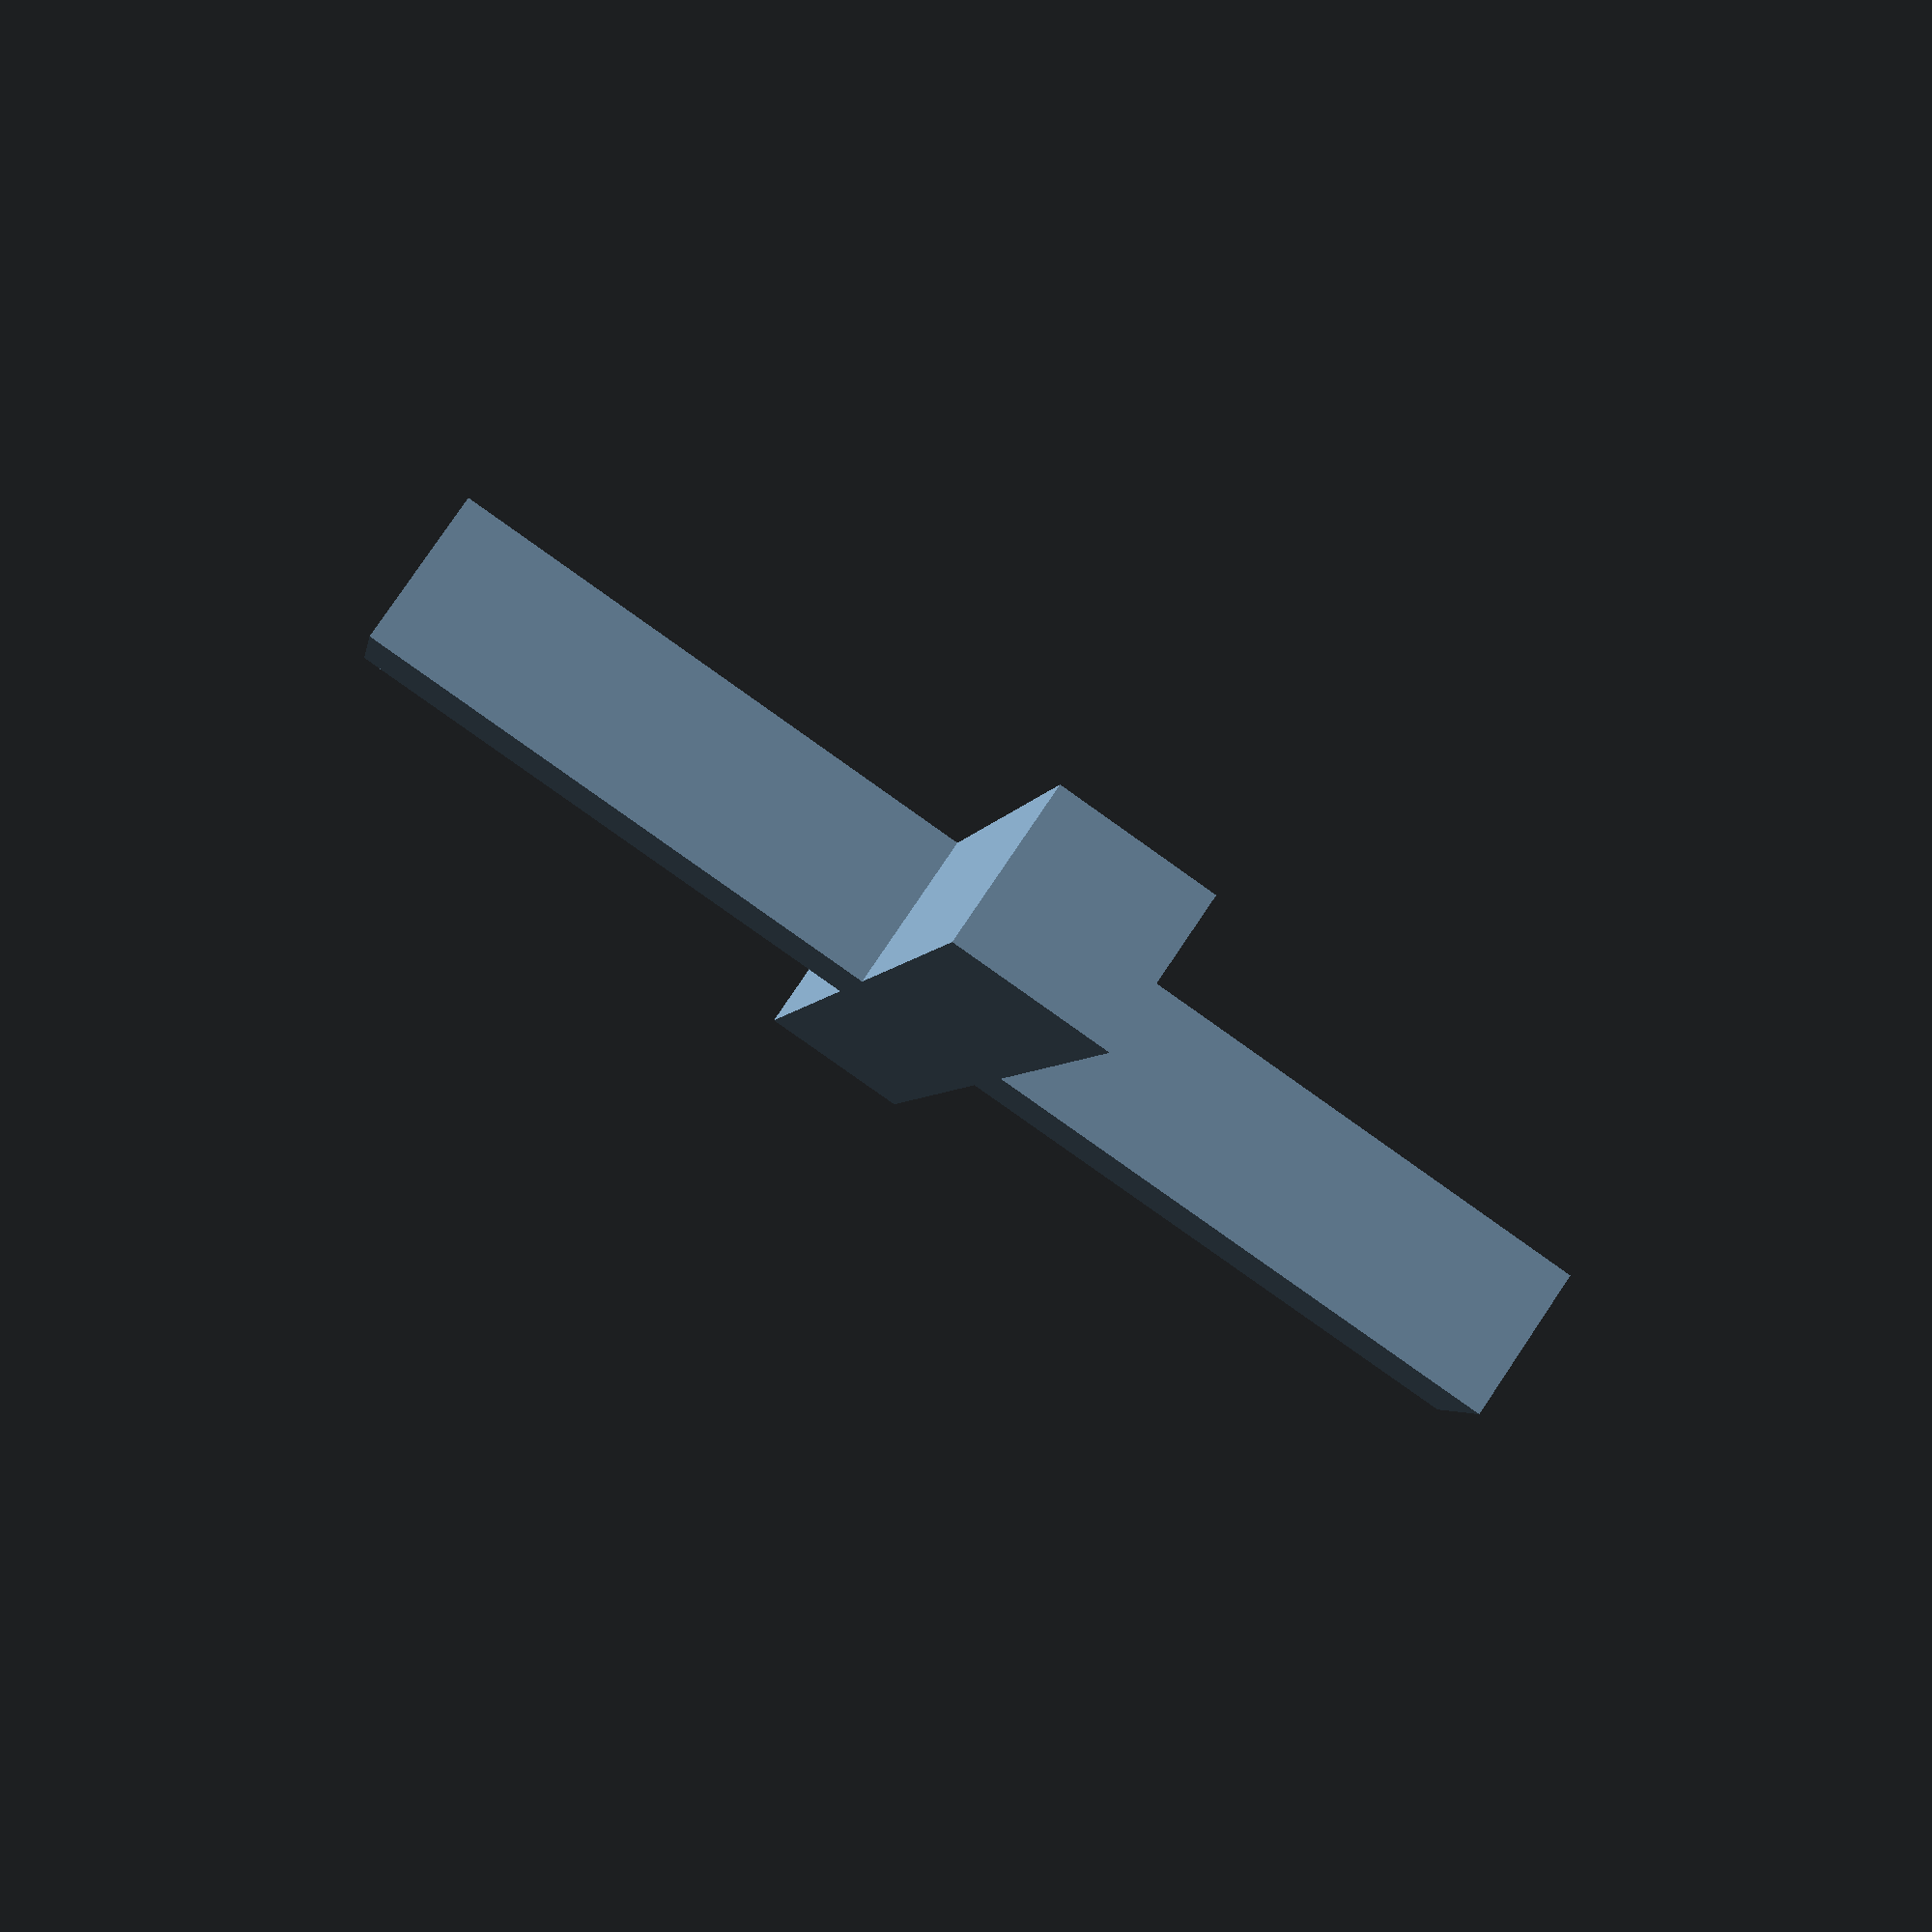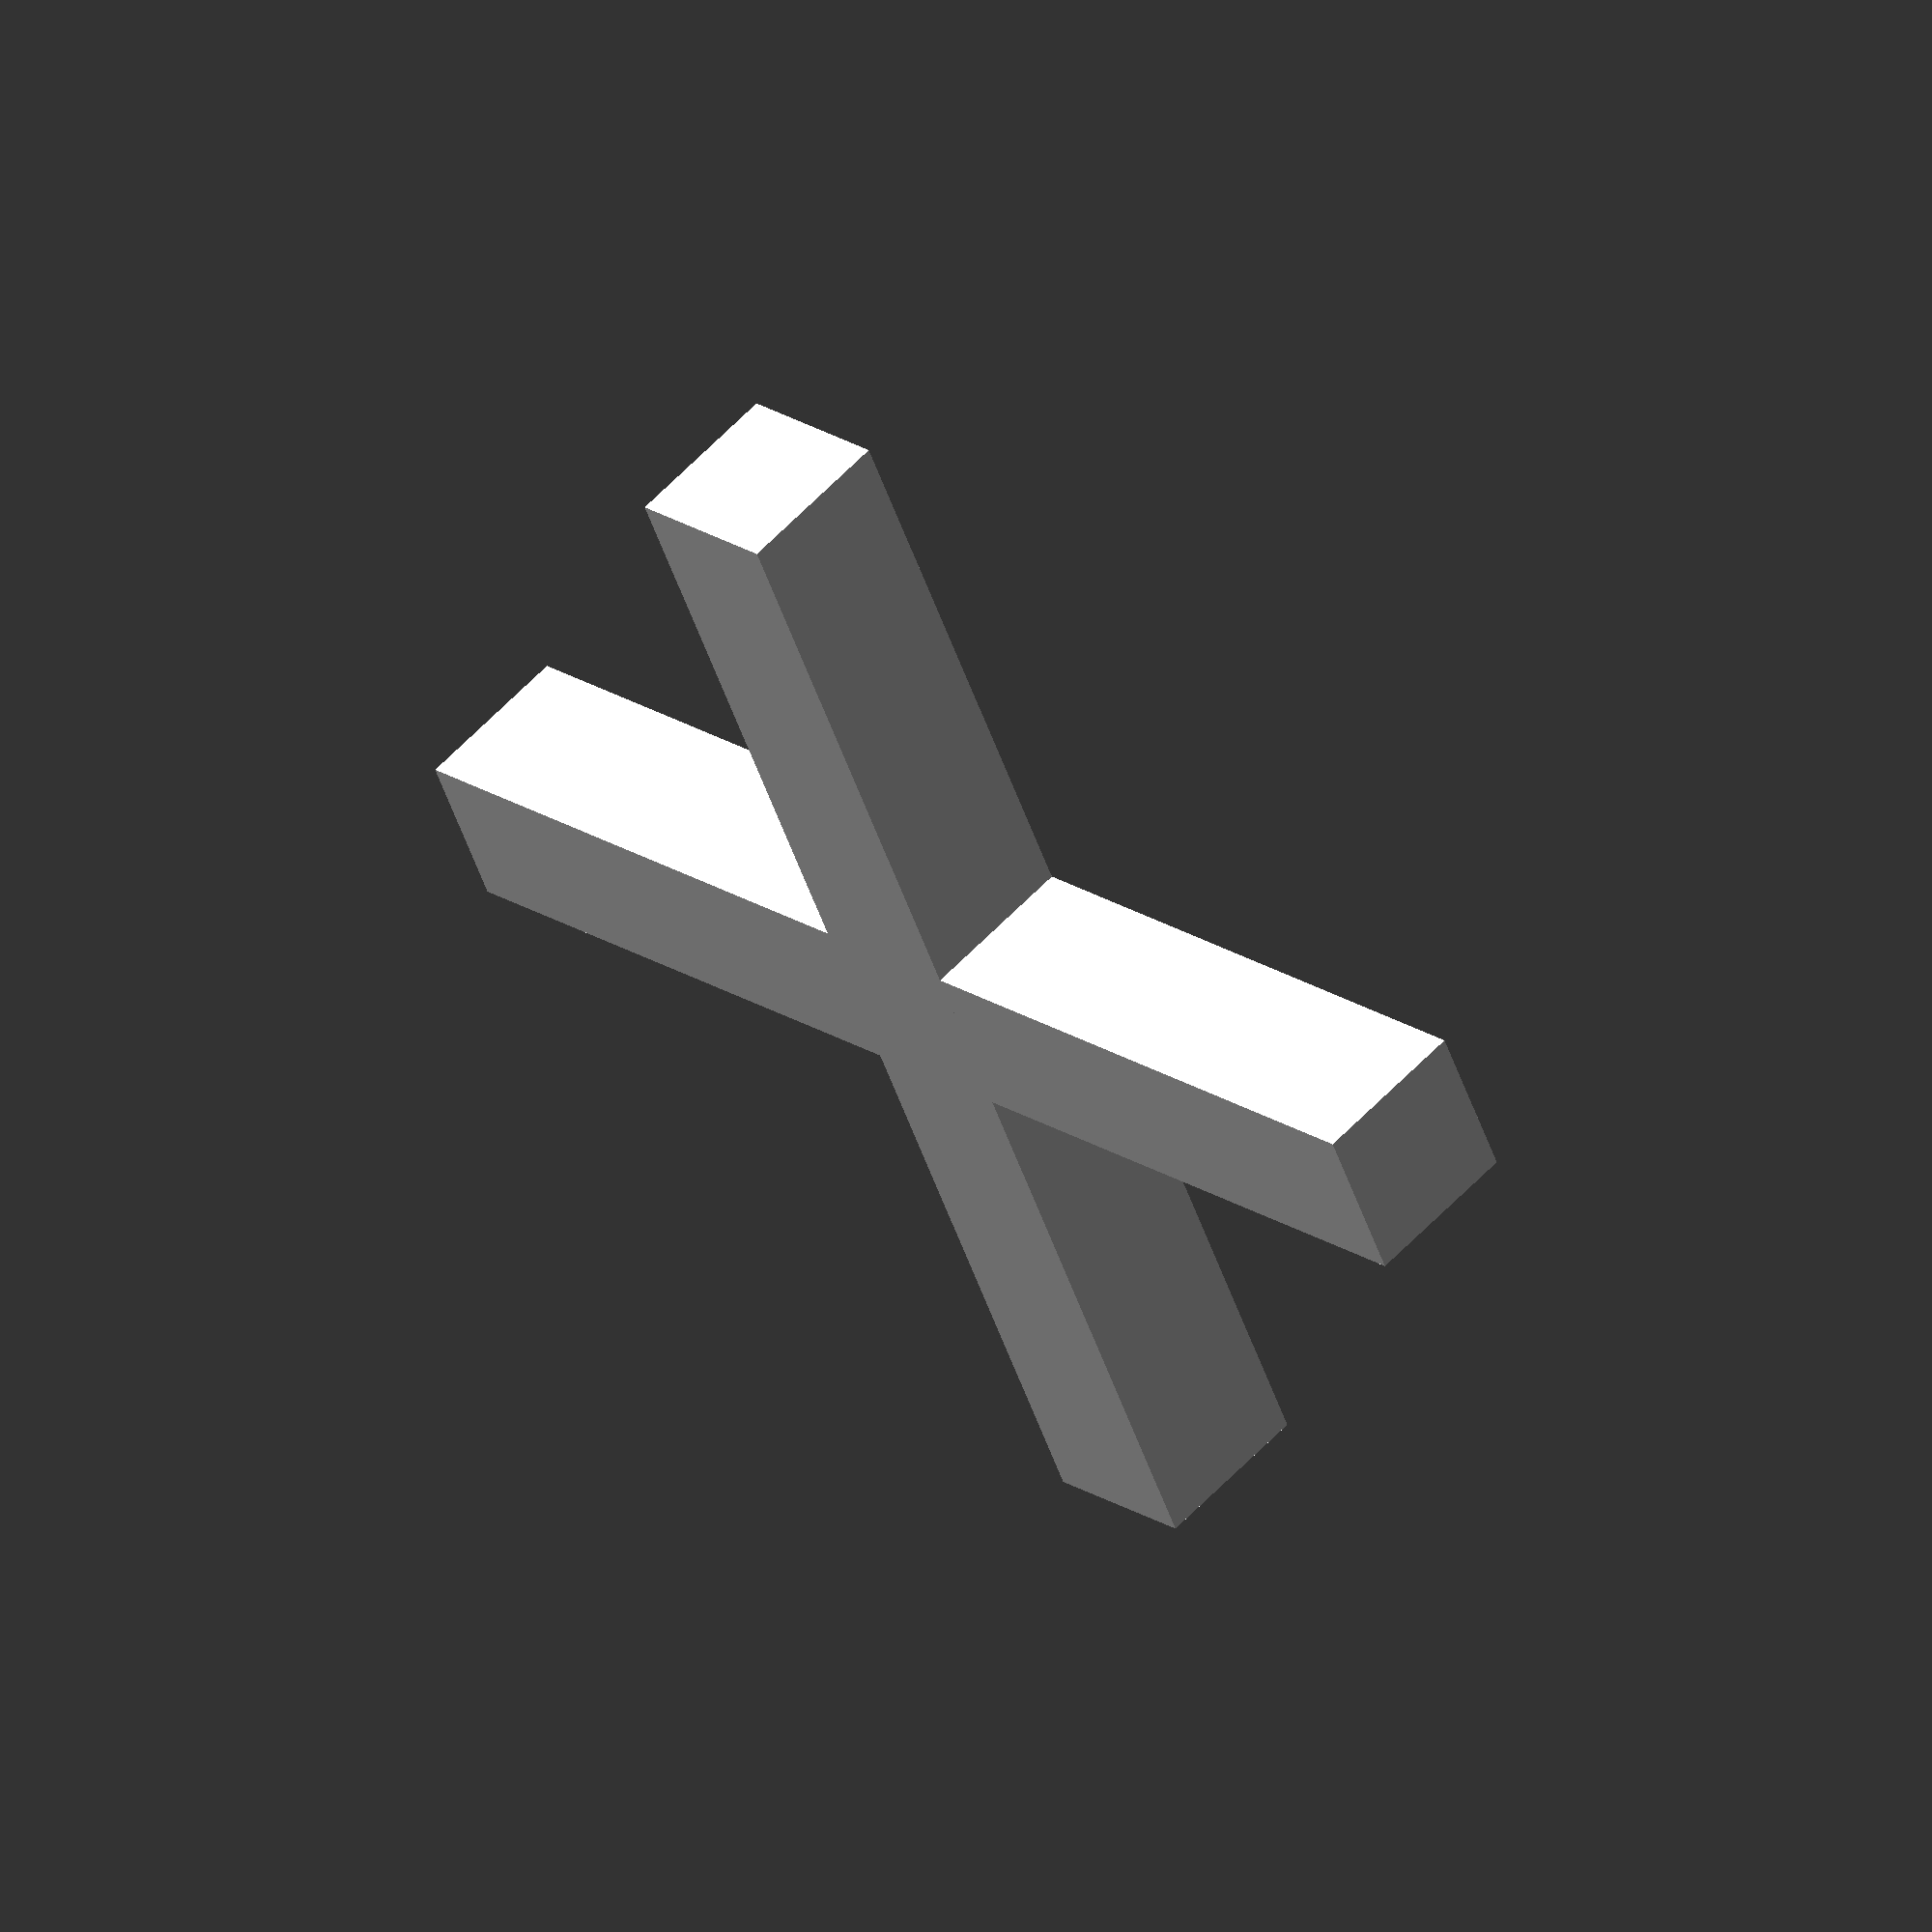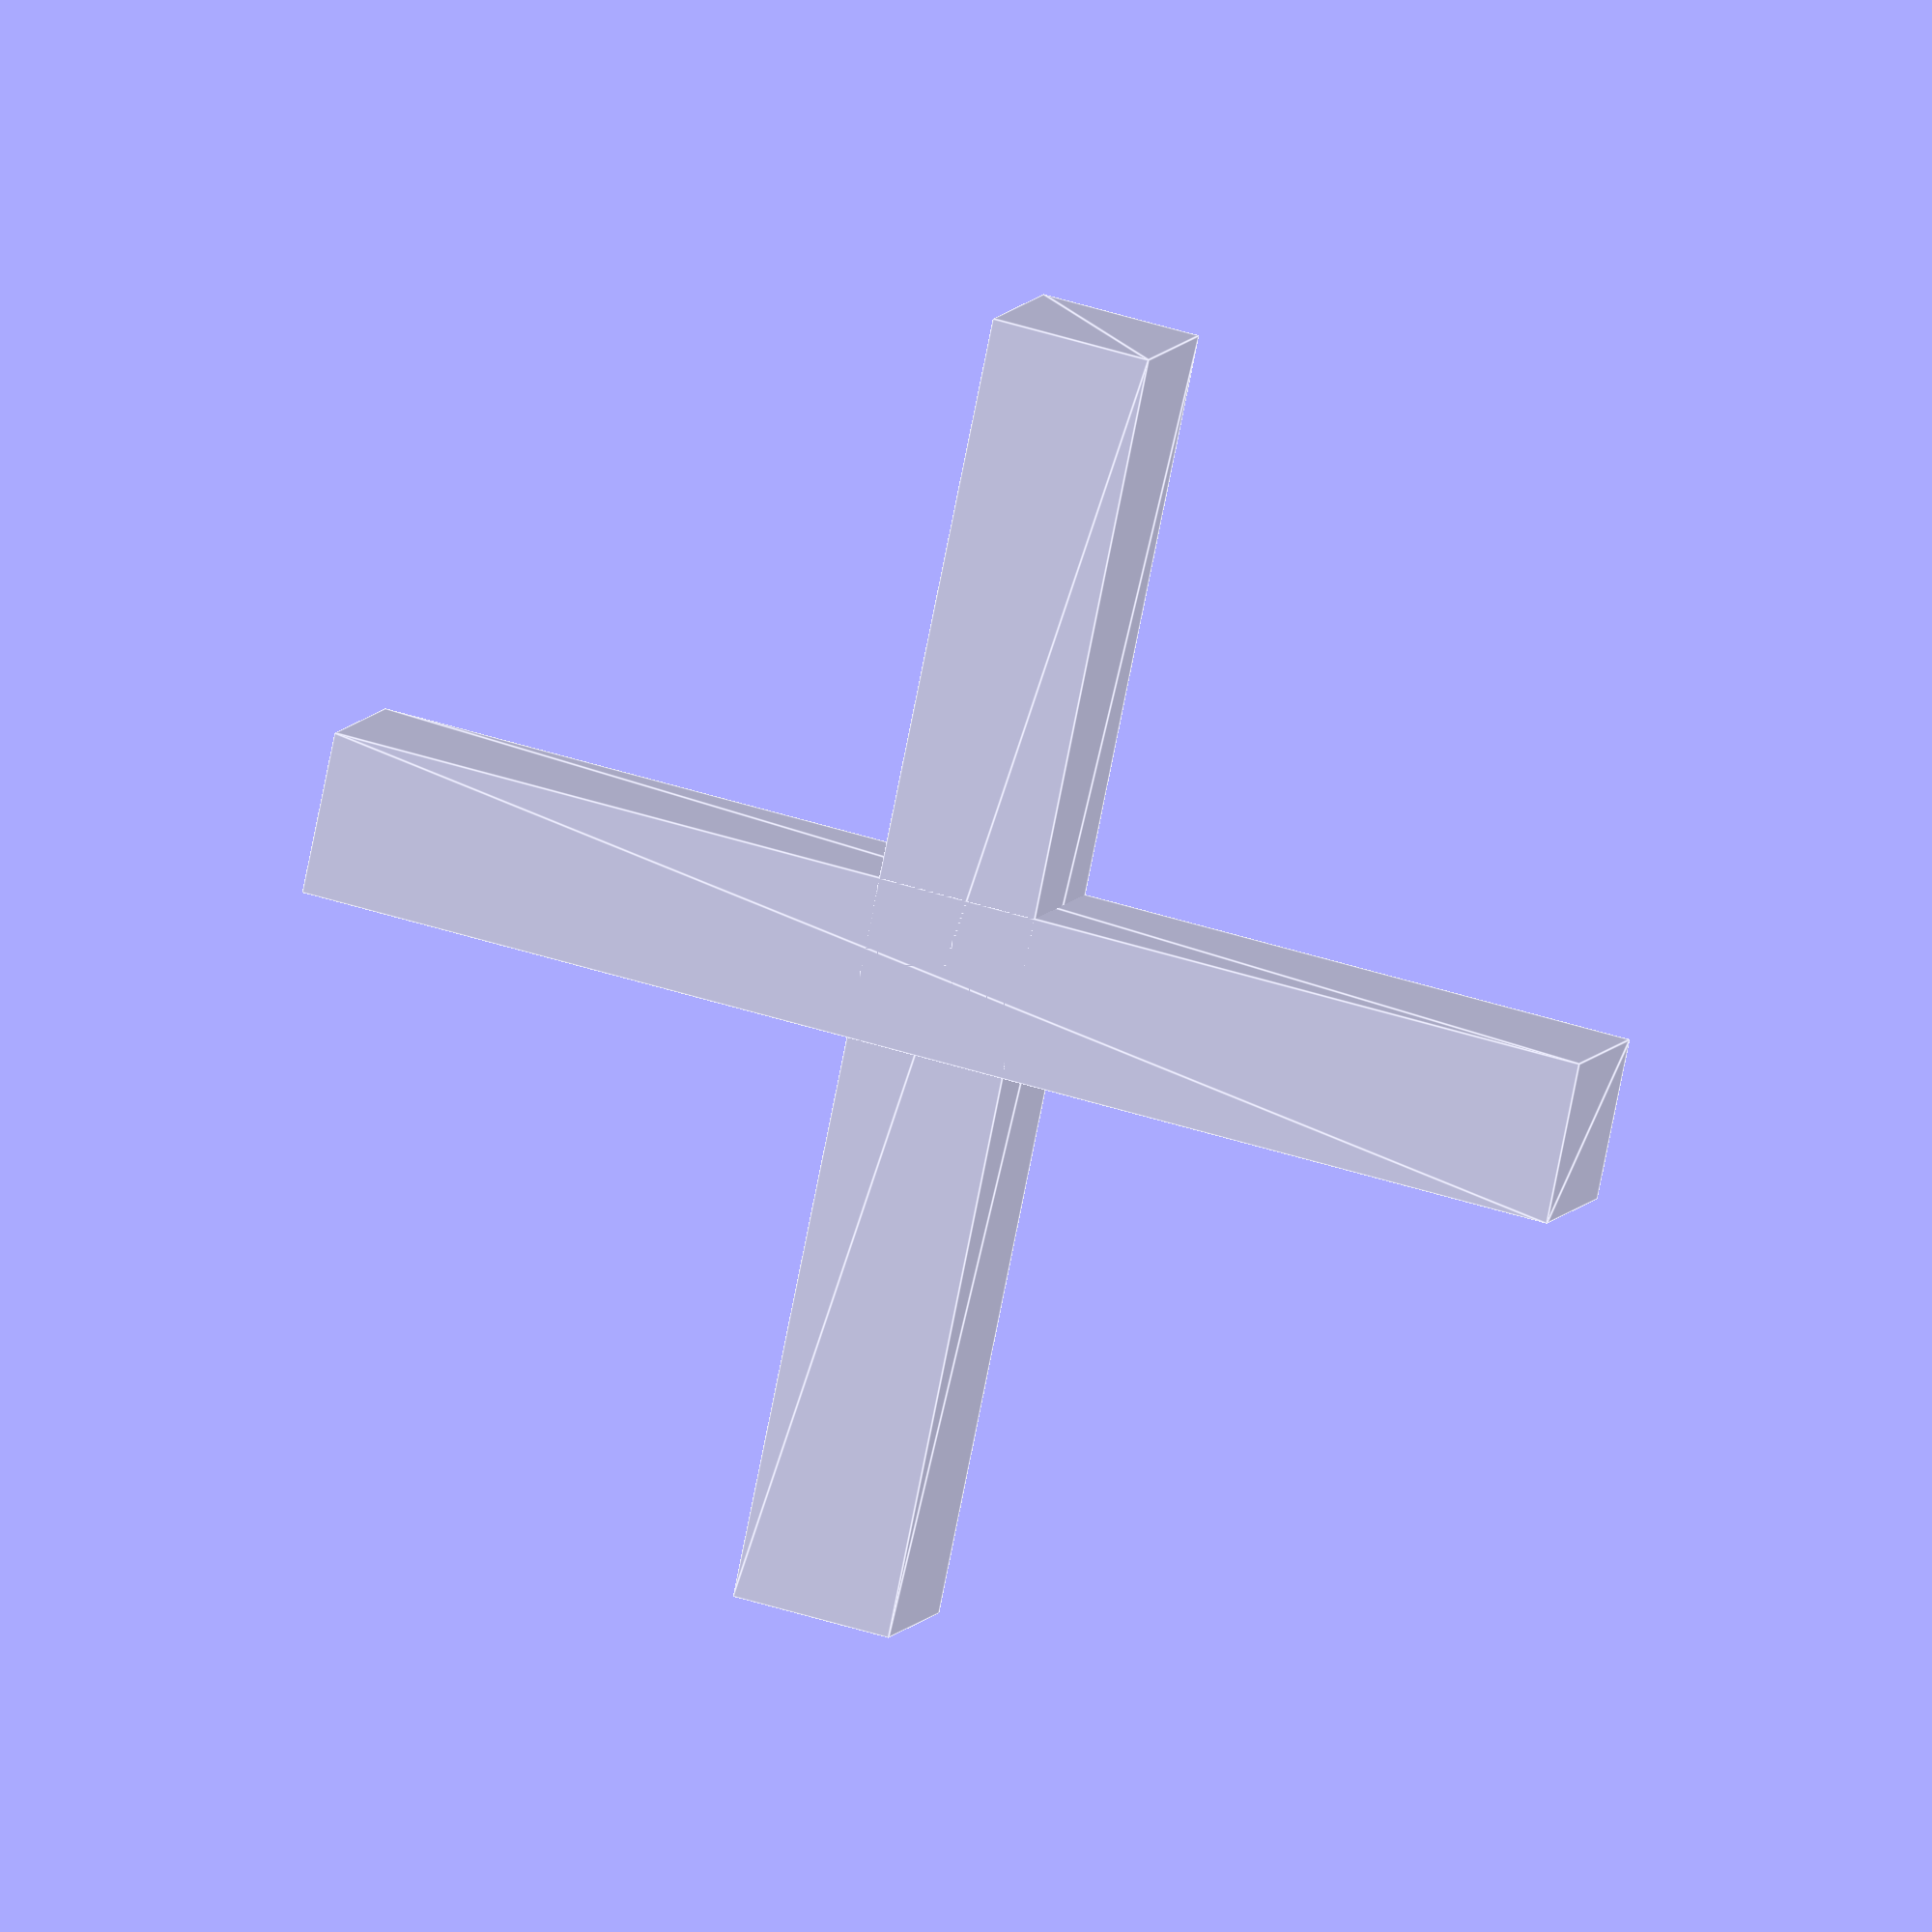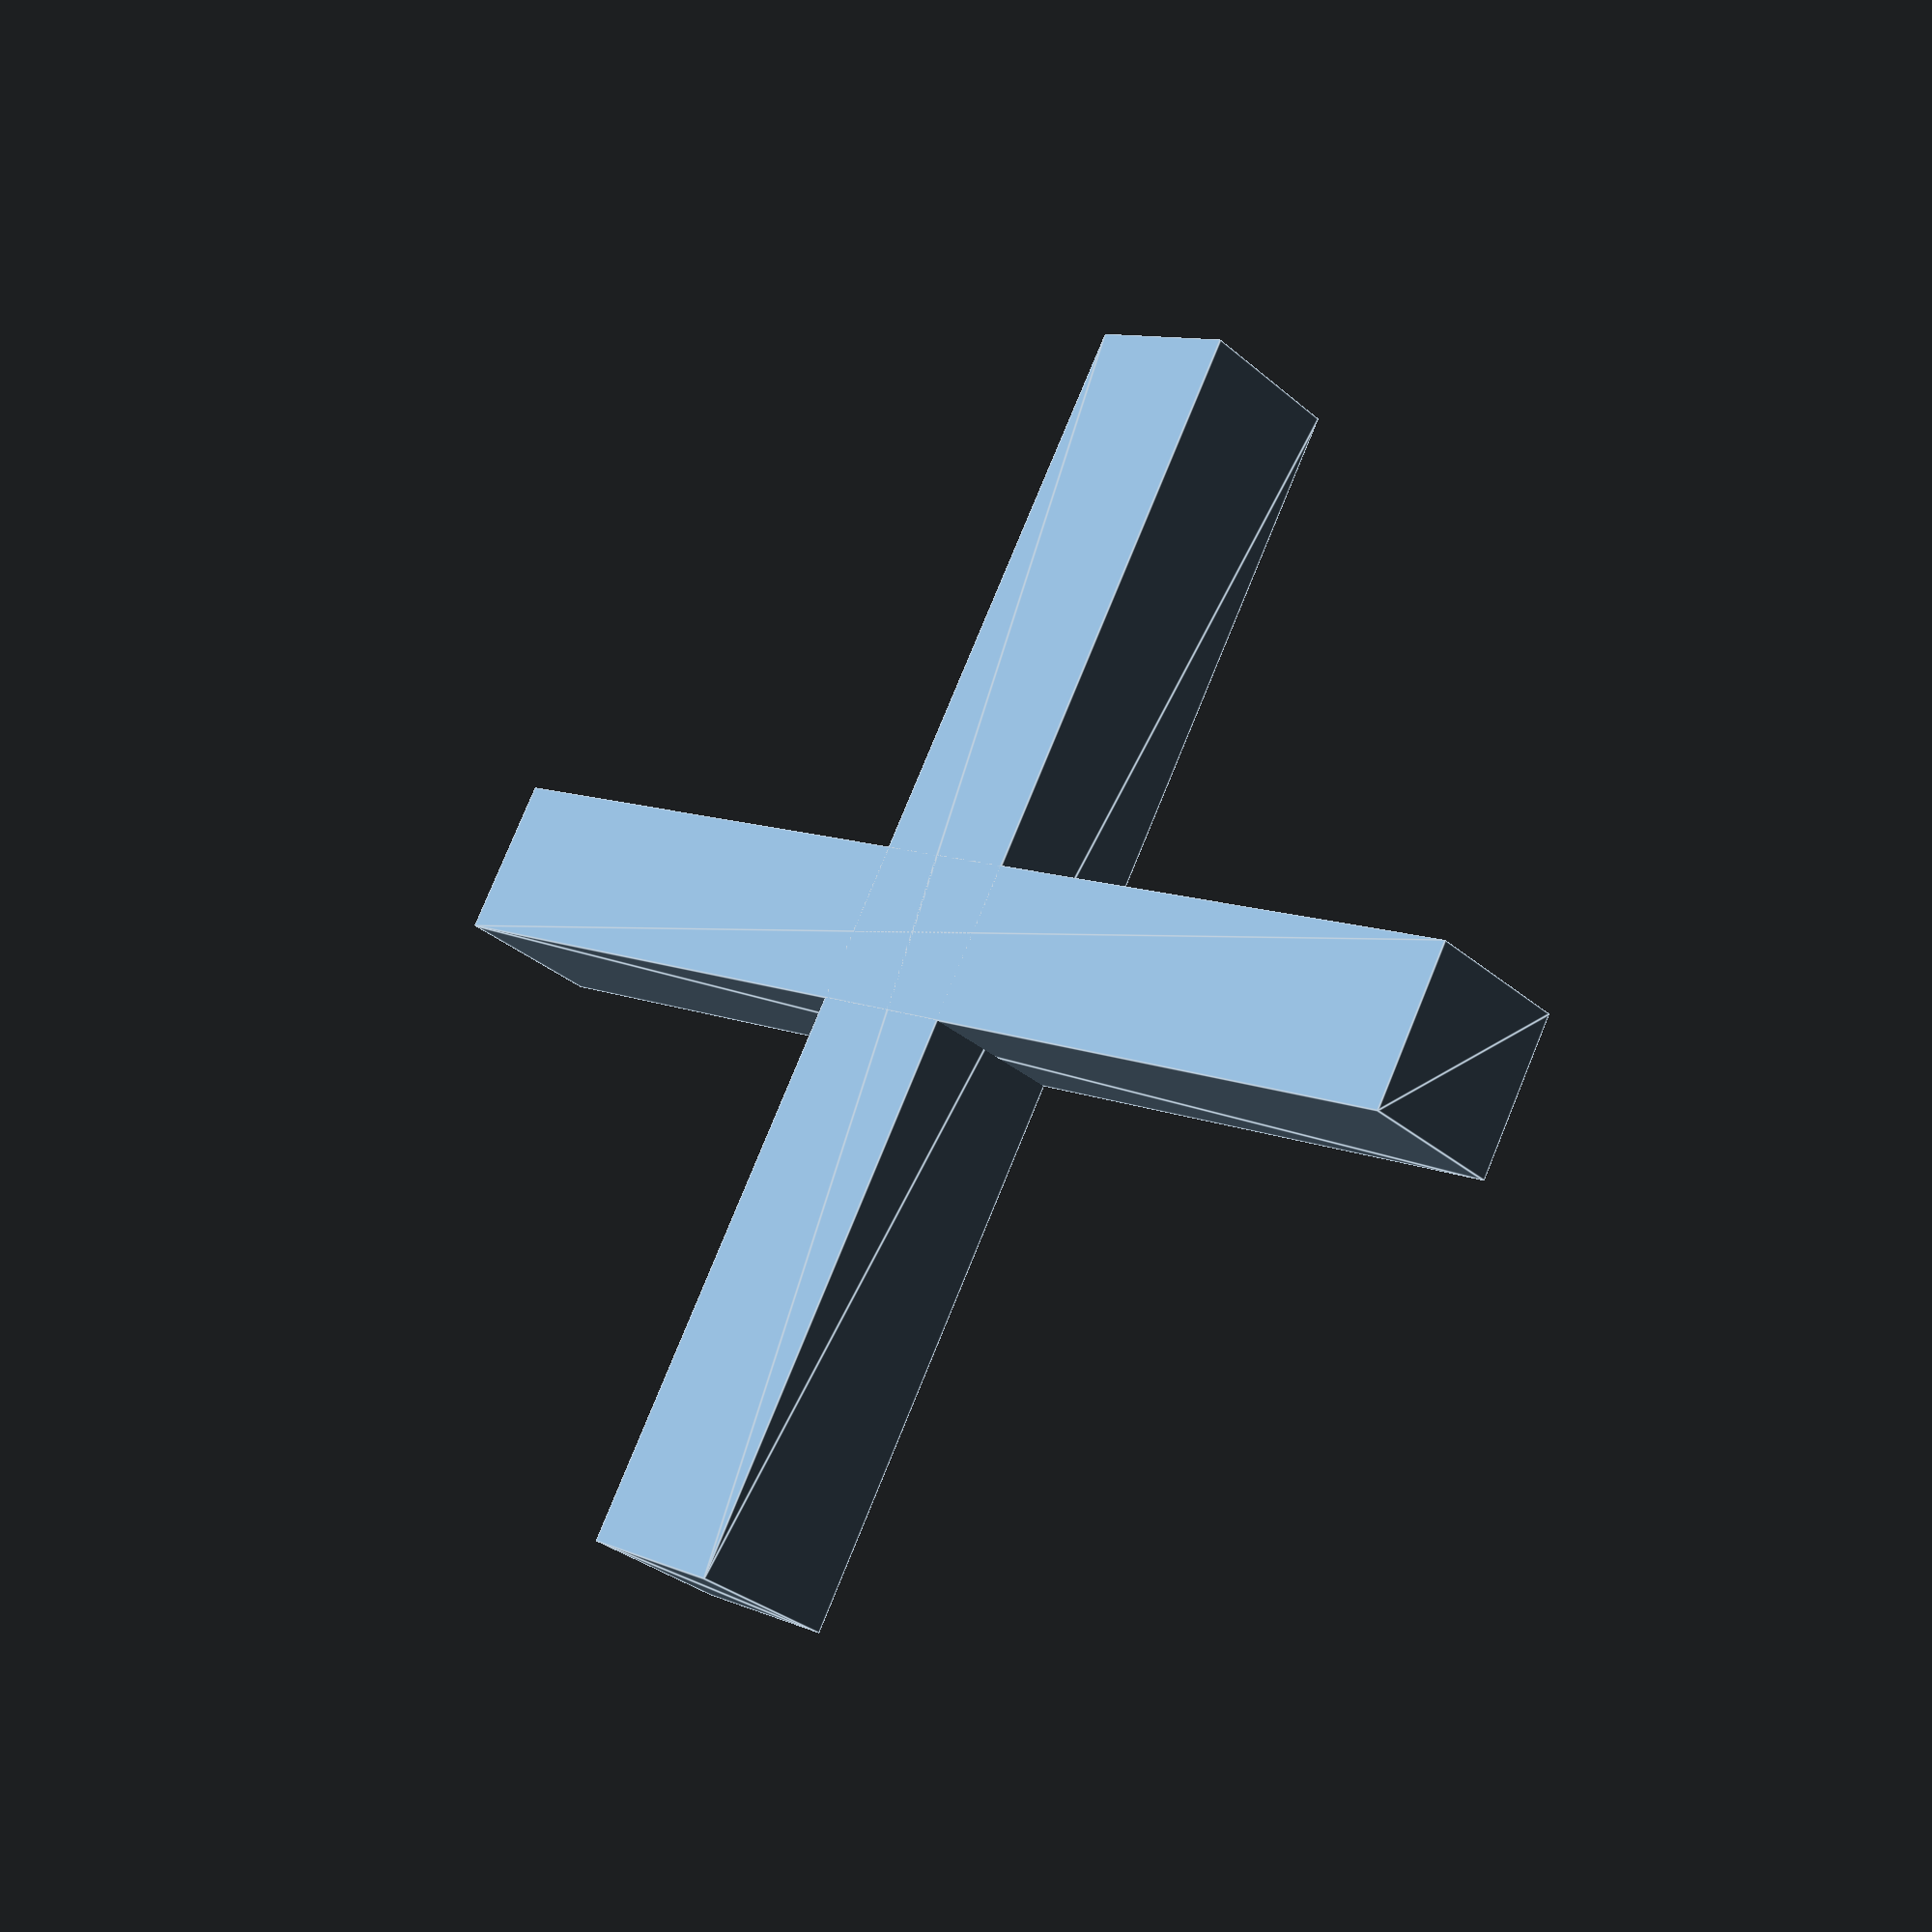
<openscad>
translate([25.0, 25.0, 1.0])
{
    union()
    {
        linear_extrude(height = 1.0, twist = 0.0, scale = 1.0, slices = 1, center = false)
        {
            scale([8.0, 1.0])
            {
                M8();
            }
        }
        rotate([0.0, 0.0, 90.0])
        {
            rotate([0.0, 0.0, 0.0])
            {
                rotate([0.0, 0.0, 0.0])
                {
                    linear_extrude(height = 1.0, twist = 0.0, scale = 1.0, slices = 1, center = false)
                    {
                        scale([8.0, 1.0])
                        {
                            M8();
                        }
                    }
                }
            }
        }
    }
}

module M8()
{
    polygon
    (
        points =
        [
            [-0.5, -0.5], 
            [0.5, -0.5], 
            [0.5, 0.5], 
            [-0.5, 0.5]
        ],
        paths =
        [
            [0, 1, 2, 3]
        ]
    );
}

</openscad>
<views>
elev=279.6 azim=100.7 roll=34.0 proj=p view=wireframe
elev=122.9 azim=25.0 roll=317.9 proj=o view=solid
elev=351.1 azim=101.8 roll=17.7 proj=o view=edges
elev=211.4 azim=60.7 roll=320.5 proj=p view=edges
</views>
